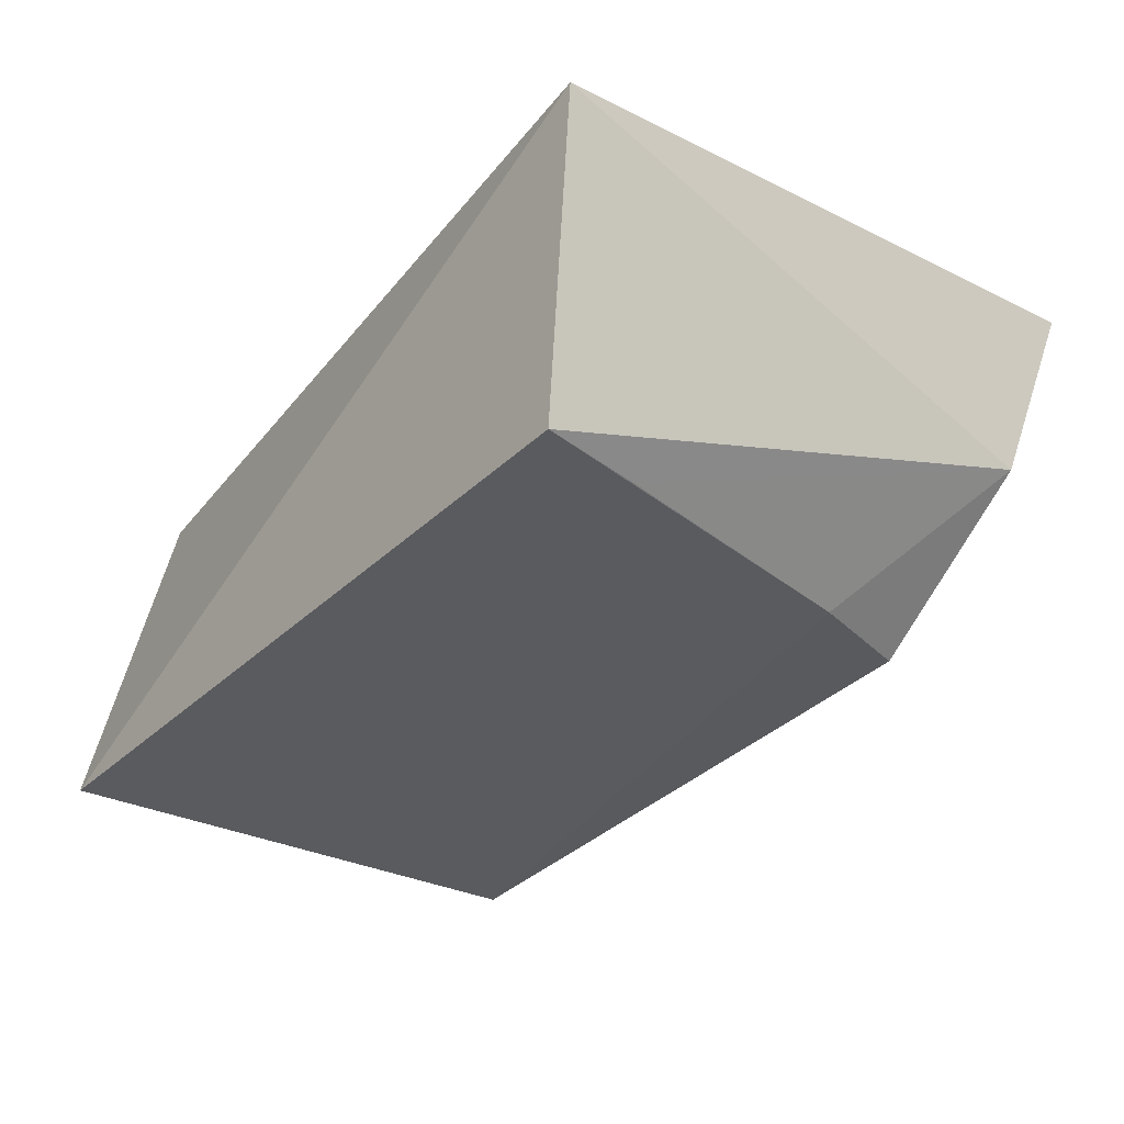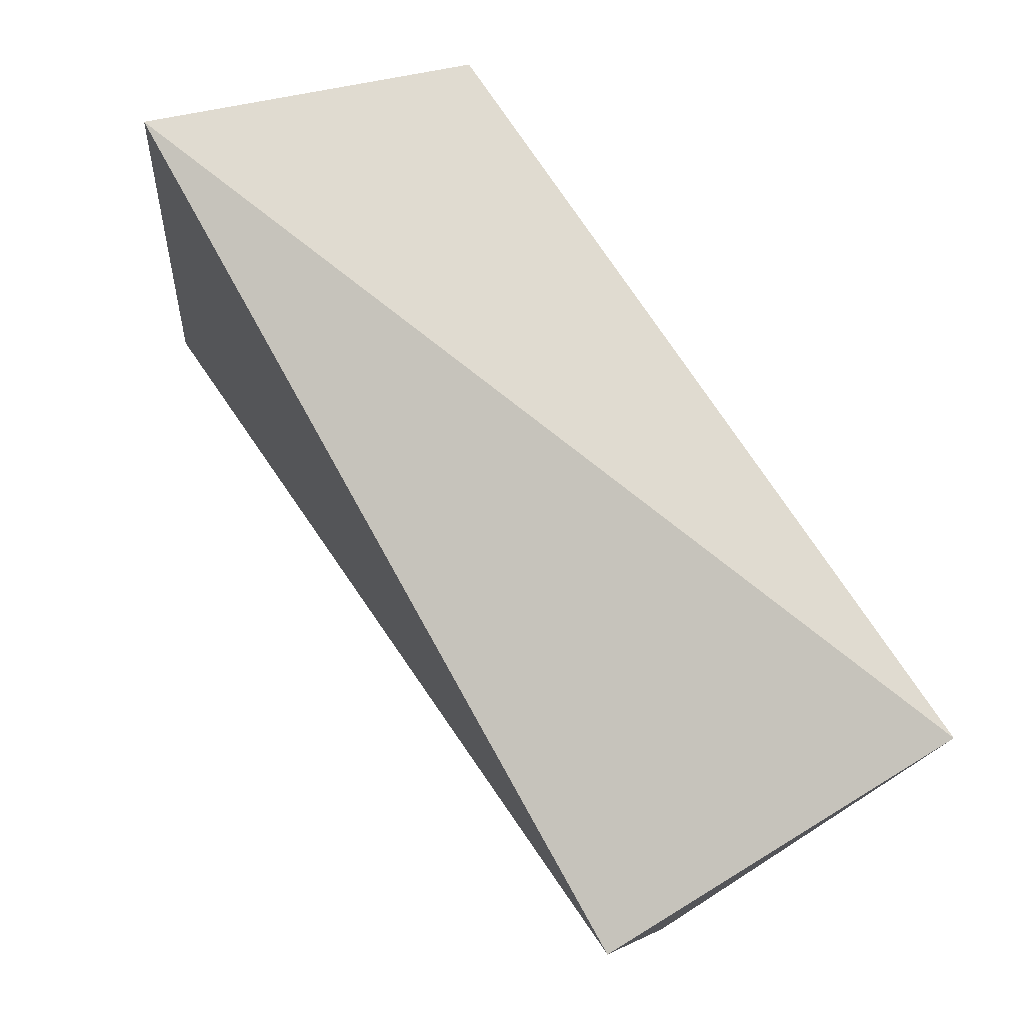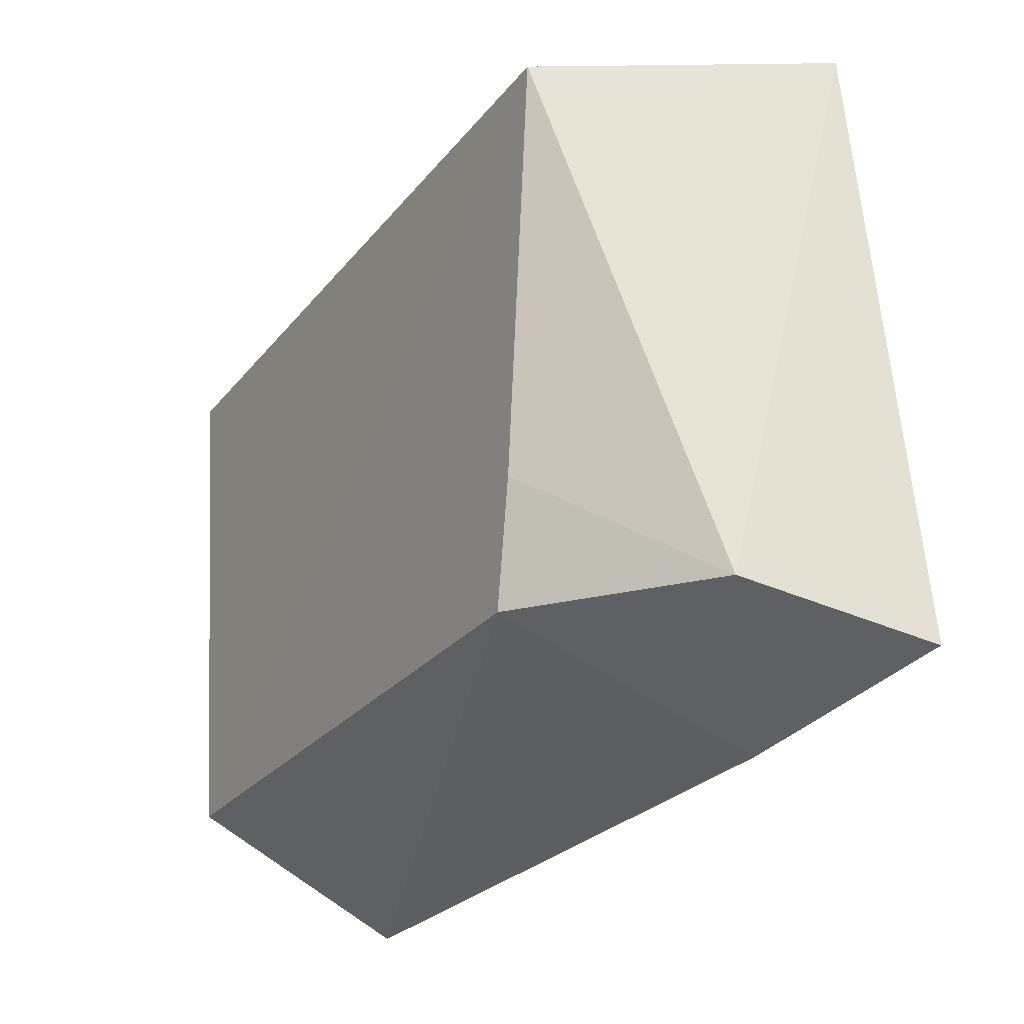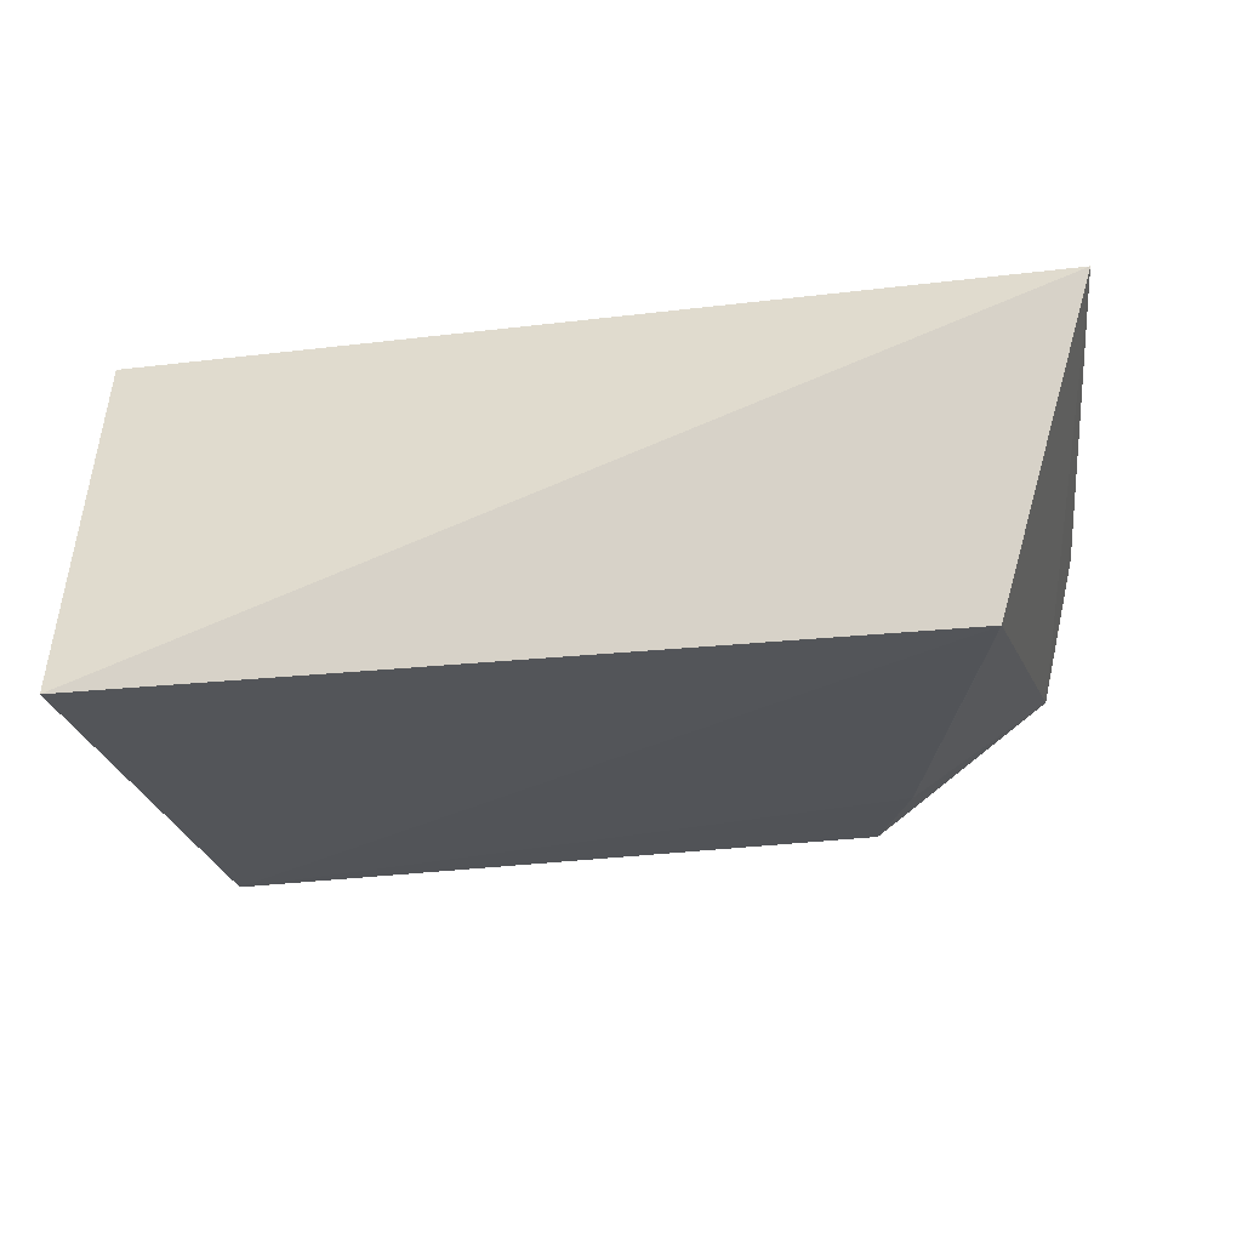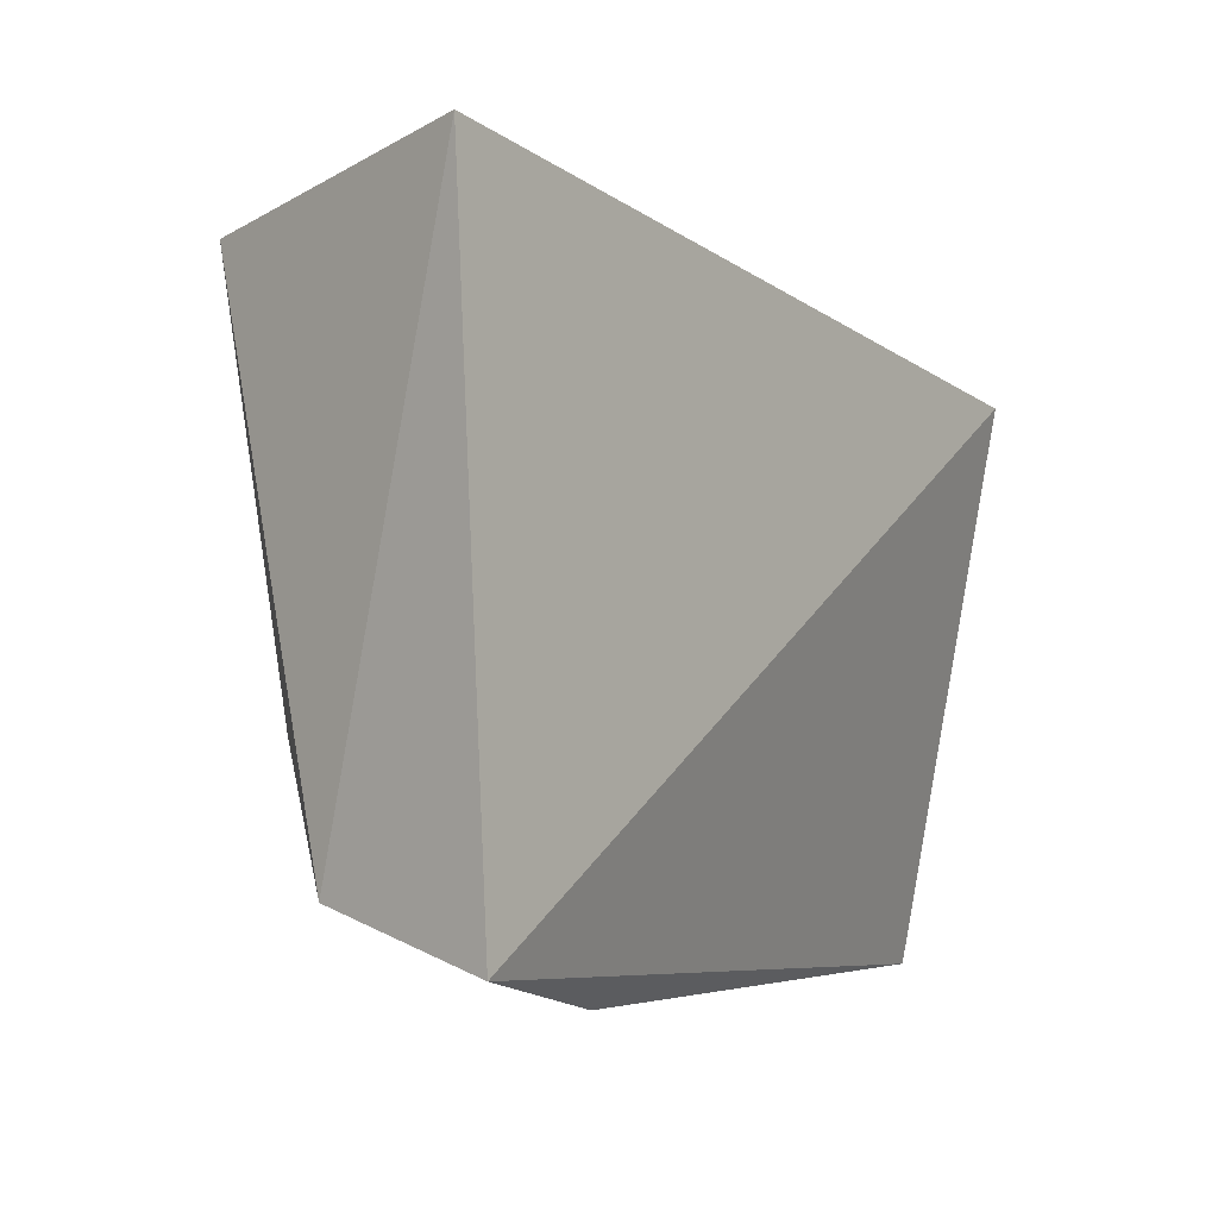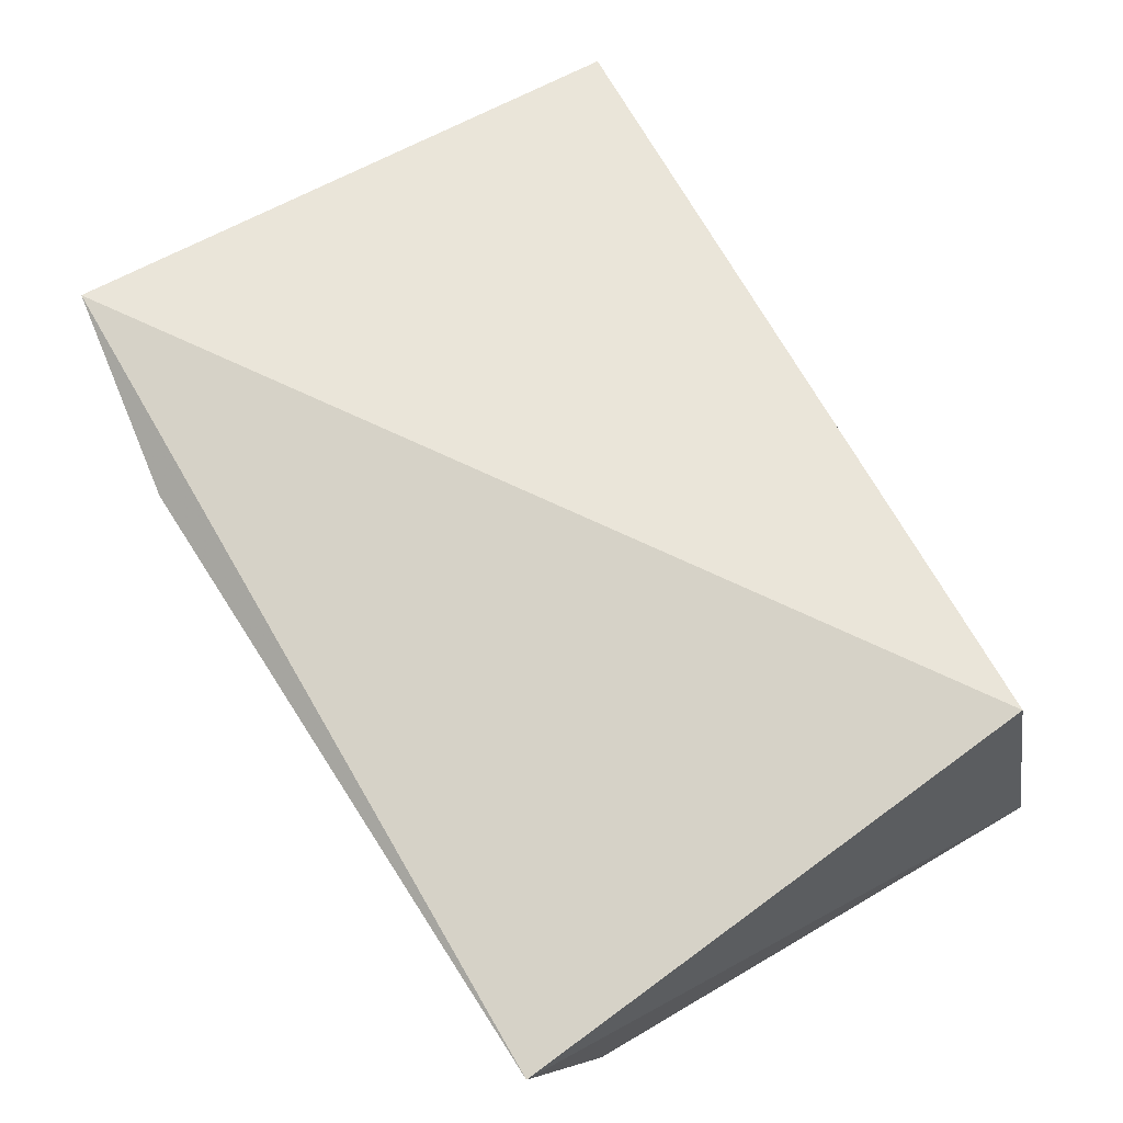
<metadata>
{"format":"obj","ext":"obj","renderer":"f3d","projection":"perspective","resolution":1024,"background":"white","views":[{"elev":-33.6,"azim":50.3,"up":"+Y"},{"elev":75.7,"azim":-122.3,"up":"+Z"},{"elev":-25.9,"azim":61.8,"up":"+Z"},{"elev":-25.9,"azim":6.2,"up":"+Y"},{"elev":-2.3,"azim":122.2,"up":"+Z"},{"elev":63.3,"azim":-124.8,"up":"+Y"}]}
</metadata>
<code>
v 0.1396 -0.287 -0.09766
v 0.1685 -0.1989 -0.2435
v 0.1627 -0.2108 -0.08462
v -0.05838 -0.2005 -0.1187
v -0.05201 -0.2871 -0.2335
v -0.06032 -0.292 -0.09882
v 0.1578 -0.2456 -0.232
v -0.0581 -0.227 -0.2602
v 0.1131 -0.2809 -0.2312
v 0.1218 -0.2828 -0.2007
v 0.1134 -0.2123 -0.2547
v 0.135 -0.2857 -0.1254
f 3 2 4
f 6 1 3
f 6 3 4
f 6 5 1
f 7 2 3
f 7 3 1
f 8 4 2
f 8 6 4
f 8 5 6
f 9 5 8
f 10 9 7
f 10 1 5
f 10 5 9
f 11 9 8
f 11 8 2
f 11 2 7
f 11 7 9
f 12 10 7
f 12 7 1
f 12 1 10

</code>
